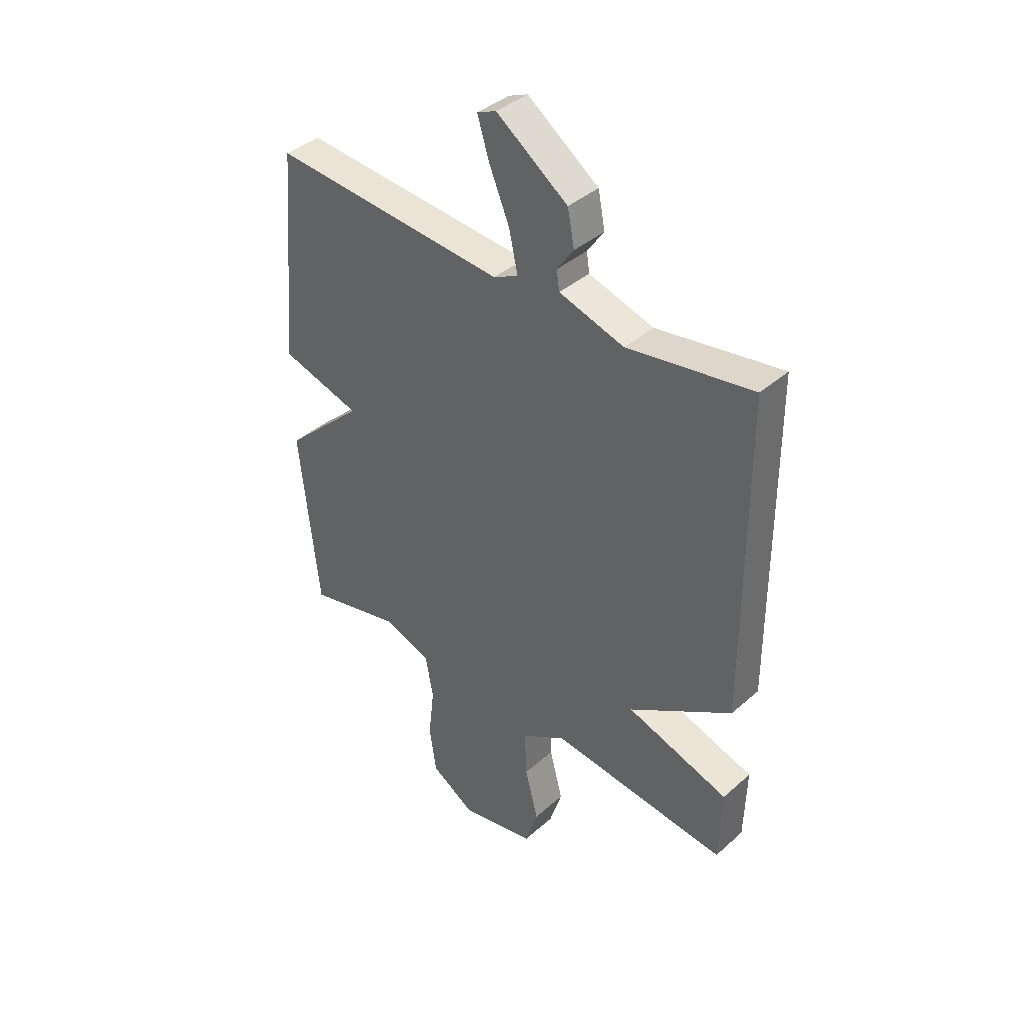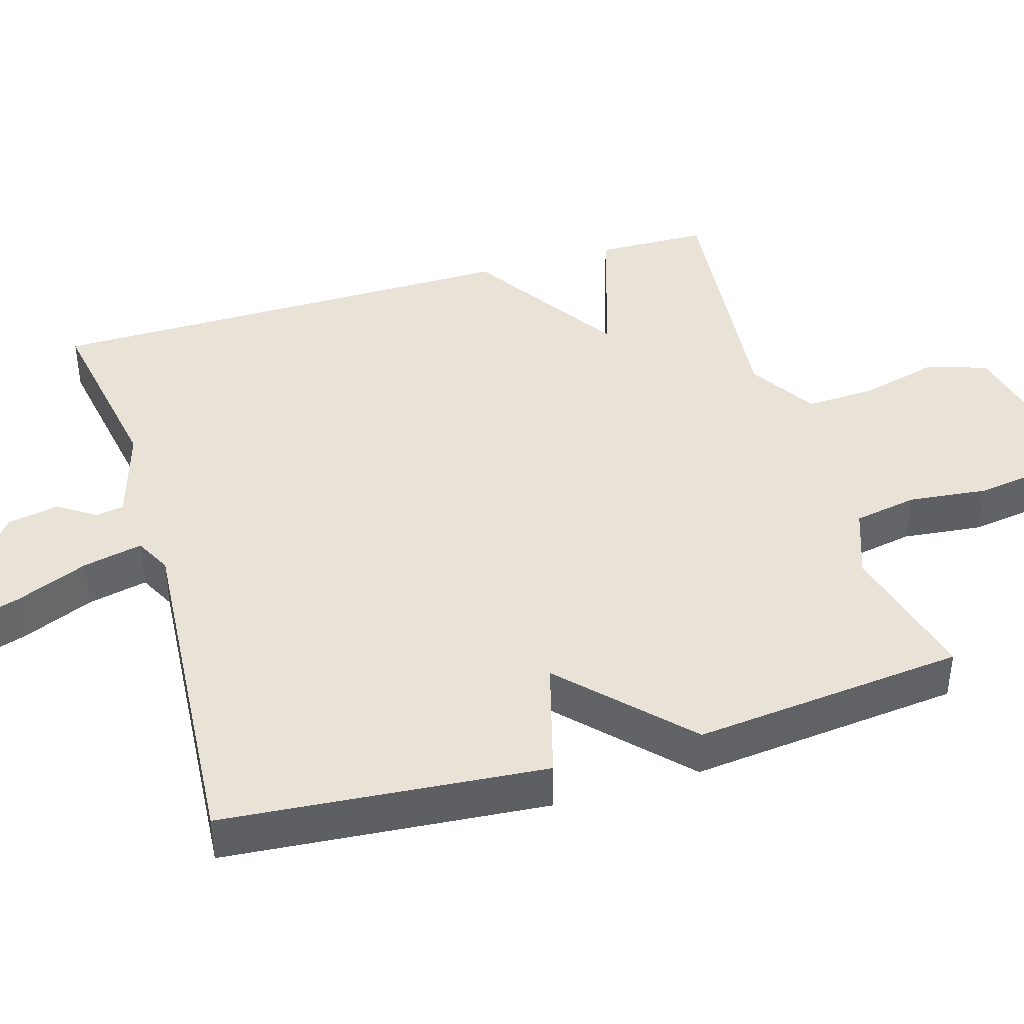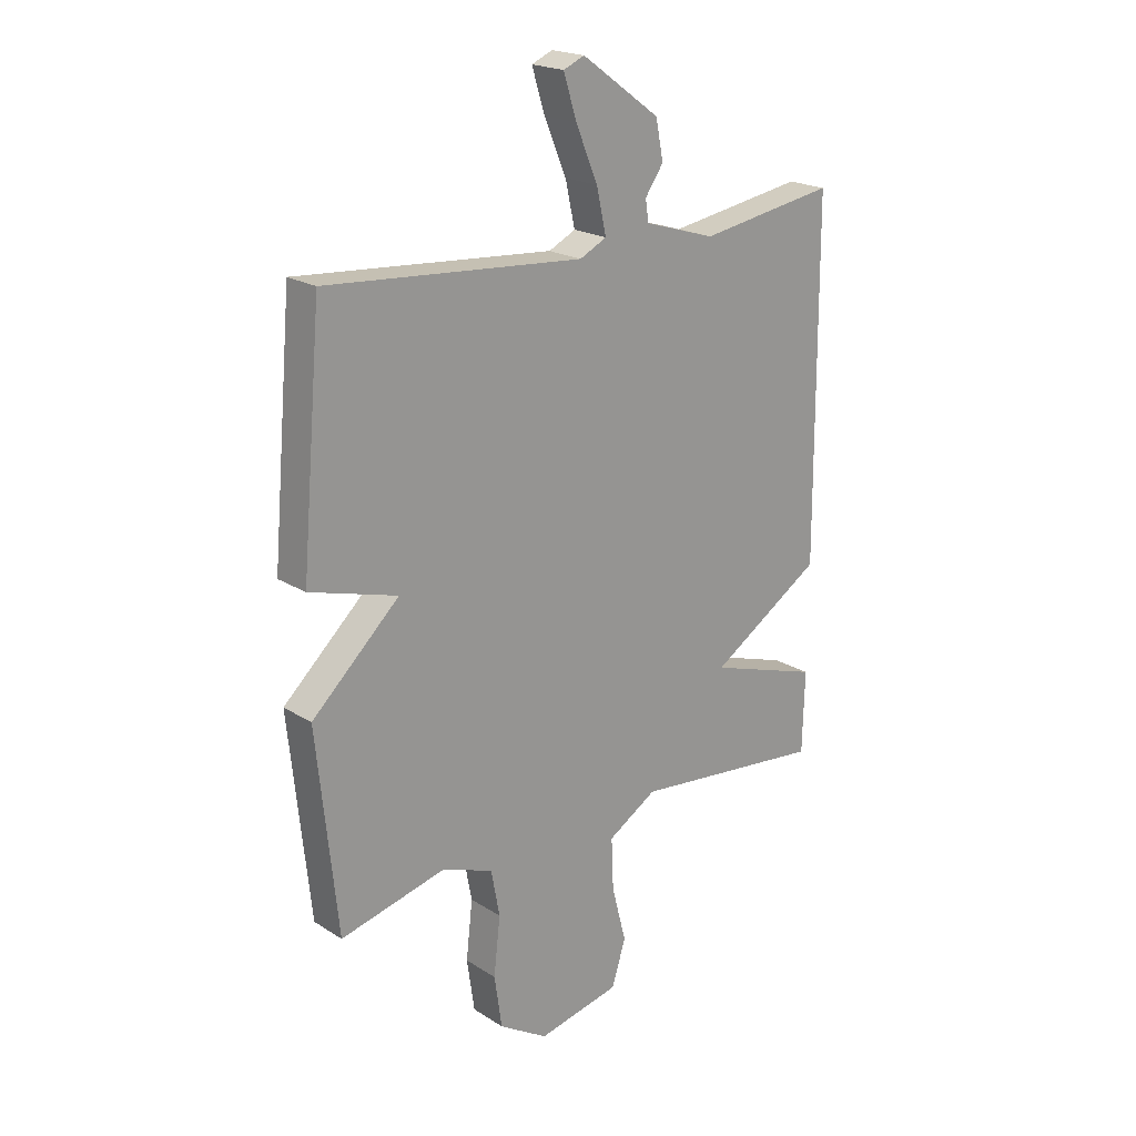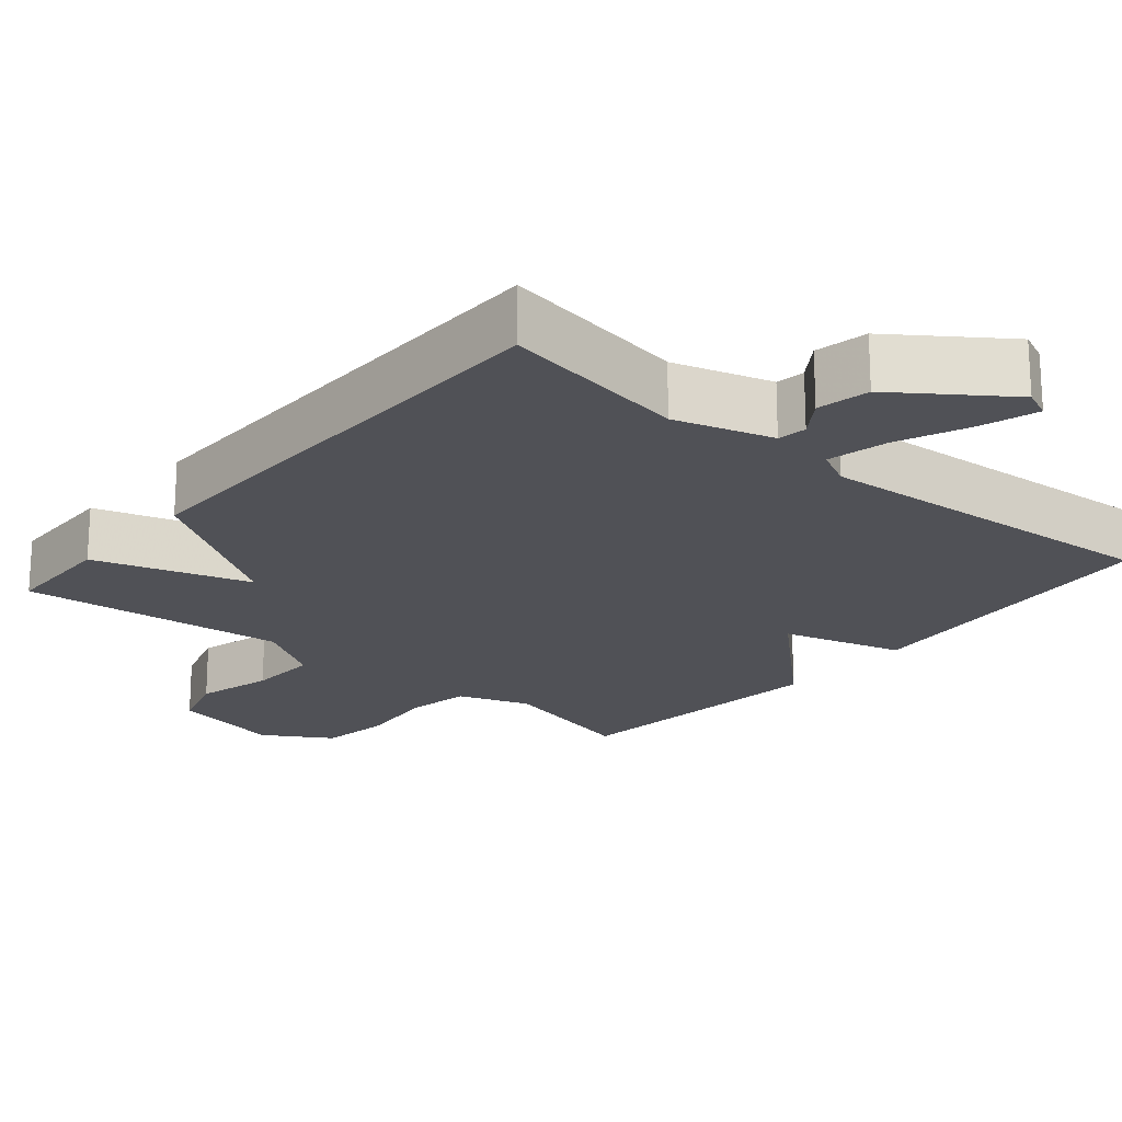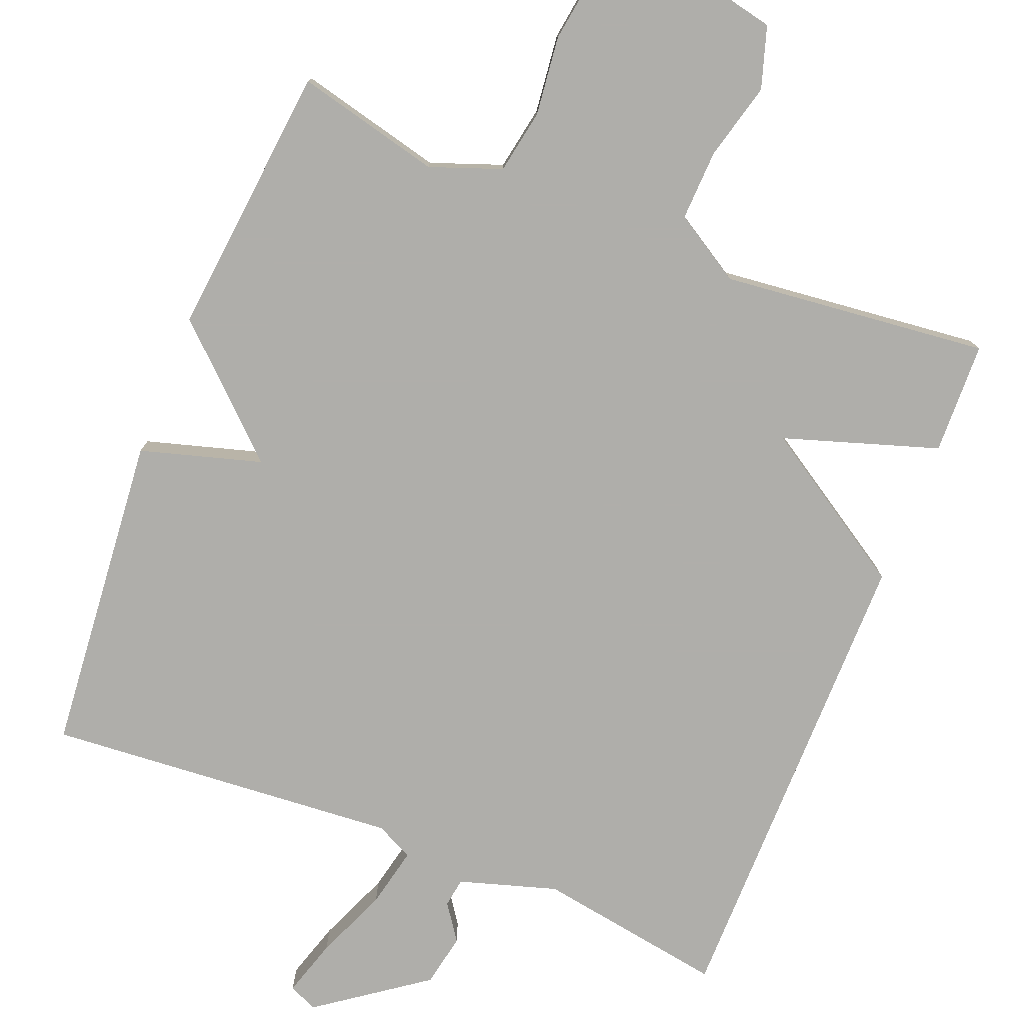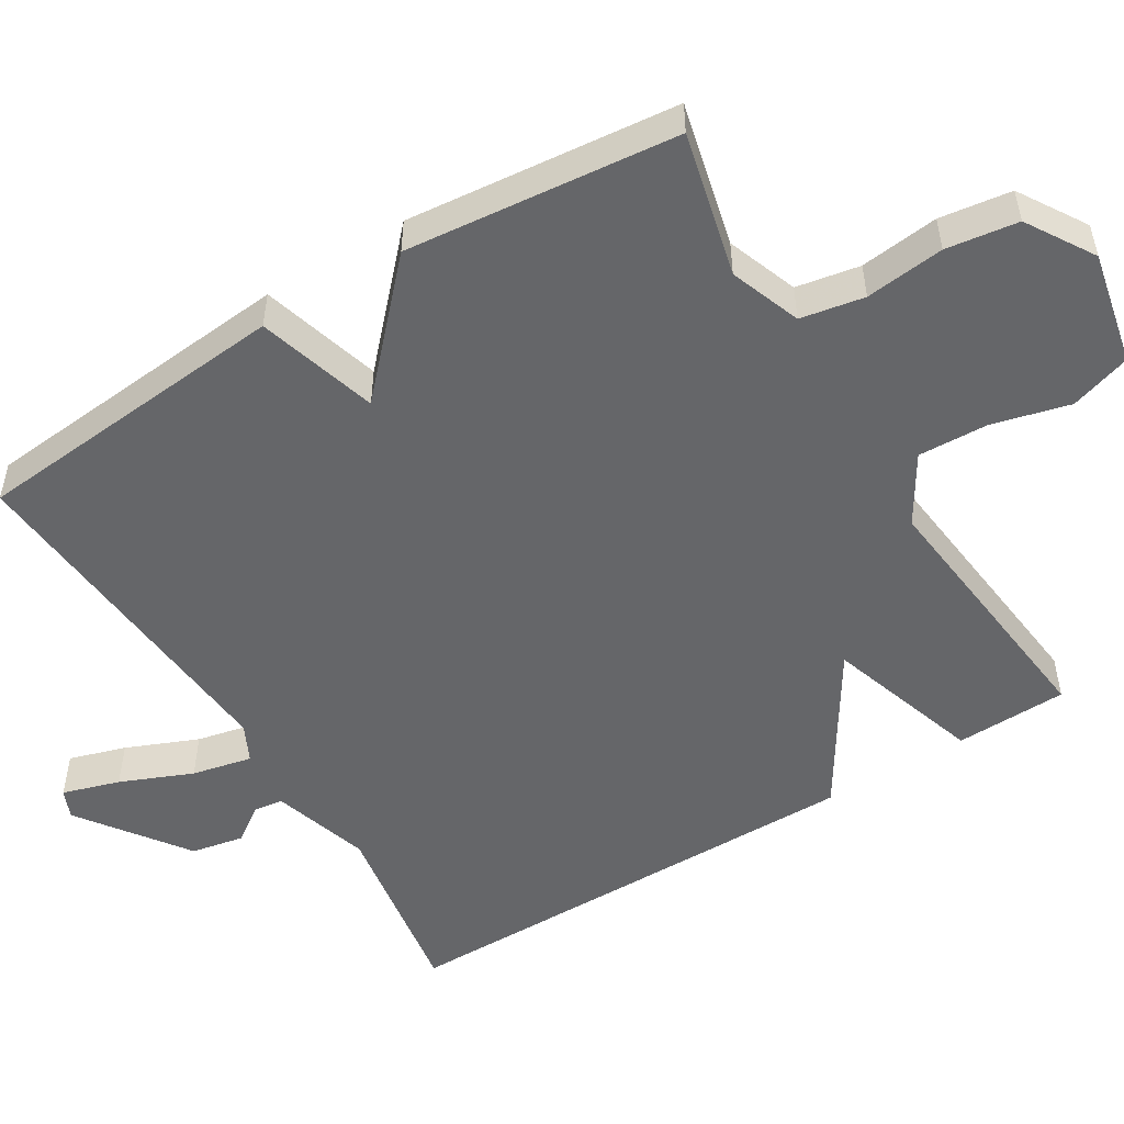
<metadata>
{"format":"obj","ext":"obj","renderer":"f3d","projection":"perspective","resolution":1024,"background":"white","views":[{"elev":39.7,"azim":-137.3,"up":"+Z"},{"elev":41.5,"azim":73.2,"up":"+Y"},{"elev":20.6,"azim":138.6,"up":"+Z"},{"elev":-20.5,"azim":-40.4,"up":"+Y"},{"elev":-77.6,"azim":158.4,"up":"+Y"},{"elev":-51.8,"azim":121.6,"up":"+Y"}]}
</metadata>
<code>
v -0.5 0.07 -0.5
v -0.504 0.07 -0.349
v -0.295 0.07 -0.282
v -0.504 0.07 -0.149
v -0.5 0.07 0.5
v -0.246 0.07 0.458
v -0.114 0.07 0.498
v -0.108 0.07 0.537
v -0.142 0.07 0.586
v -0.128 0.07 0.657
v 0.017 0.07 0.761
v 0.056 0.07 0.744
v 0.032 0.07 0.667
v -0.009 0.07 0.57
v -0.027 0.07 0.489
v 0.023 0.07 0.464
v 0.5 0.07 0.5
v 0.538 0.07 0.067
v 0.375 0.07 0.02
v 0.538 0.07 -0.133
v 0.5 0.07 -0.5
v 0.305 0.07 -0.452
v 0.209 0.07 -0.487
v 0.193 0.07 -0.573
v 0.205 0.07 -0.68
v 0.191 0.07 -0.777
v 0.1 0.07 -0.833
v -0.053 0.07 -0.8
v -0.079 0.07 -0.717
v -0.052 0.07 -0.613
v -0.048 0.07 -0.518
v -0.139 0.07 -0.462
v -0.5 0 -0.5
v -0.504 0 -0.349
v -0.295 0 -0.282
v -0.504 0 -0.149
v -0.5 0 0.5
v -0.246 0 0.458
v -0.114 0 0.498
v -0.108 0 0.537
v -0.142 0 0.586
v -0.128 0 0.657
v 0.017 0 0.761
v 0.056 0 0.744
v 0.032 0 0.667
v -0.009 0 0.57
v -0.027 0 0.489
v 0.023 0 0.464
v 0.5 0 0.5
v 0.538 0 0.067
v 0.375 0 0.02
v 0.538 0 -0.133
v 0.5 0 -0.5
v 0.305 0 -0.452
v 0.209 0 -0.487
v 0.193 0 -0.573
v 0.205 0 -0.68
v 0.191 0 -0.777
v 0.1 0 -0.833
v -0.053 0 -0.8
v -0.079 0 -0.717
v -0.052 0 -0.613
v -0.048 0 -0.518
v -0.139 0 -0.462
f 28 29 30
f 27 28 30
f 26 27 30
f 25 26 30
f 24 25 30
f 23 24 30 31
f 22 23 31 32
f 19 20 21 22
f 16 17 18 19
f 19 22 32
f 16 19 32
f 15 16 32
f 12 13 14
f 11 12 14
f 10 11 14
f 9 10 14
f 8 9 14
f 7 8 14 15
f 6 7 15 32
f 3 4 5 6
f 32 1 2 3
f 3 6 32
f 62 61 60
f 62 60 59
f 62 59 58
f 62 58 57
f 62 57 56
f 63 62 56 55
f 64 63 55 54
f 54 53 52 51
f 51 50 49 48
f 64 54 51
f 64 51 48
f 64 48 47
f 46 45 44
f 46 44 43
f 46 43 42
f 46 42 41
f 46 41 40
f 47 46 40 39
f 64 47 39 38
f 38 37 36 35
f 35 34 33 64
f 64 38 35
f 1 33 34 2
f 2 34 35 3
f 3 35 36 4
f 4 36 37 5
f 5 37 38 6
f 6 38 39 7
f 7 39 40 8
f 8 40 41 9
f 9 41 42 10
f 10 42 43 11
f 11 43 44 12
f 12 44 45 13
f 13 45 46 14
f 14 46 47 15
f 15 47 48 16
f 16 48 49 17
f 17 49 50 18
f 18 50 51 19
f 19 51 52 20
f 20 52 53 21
f 21 53 54 22
f 22 54 55 23
f 23 55 56 24
f 24 56 57 25
f 25 57 58 26
f 26 58 59 27
f 27 59 60 28
f 28 60 61 29
f 29 61 62 30
f 30 62 63 31
f 31 63 64 32
f 32 64 33 1

</code>
